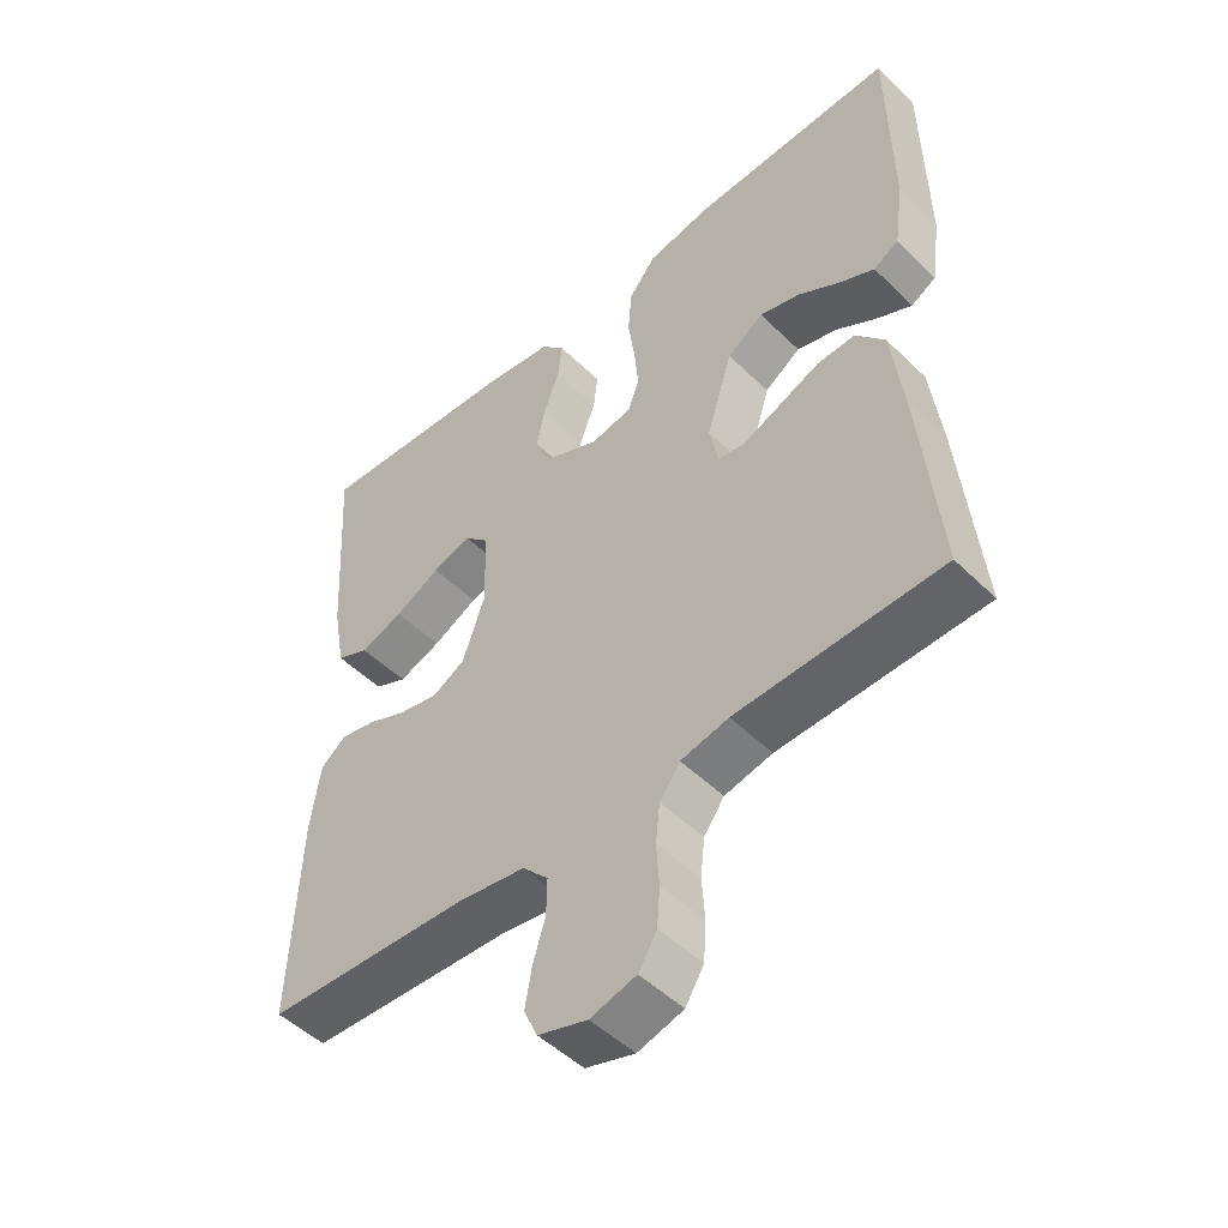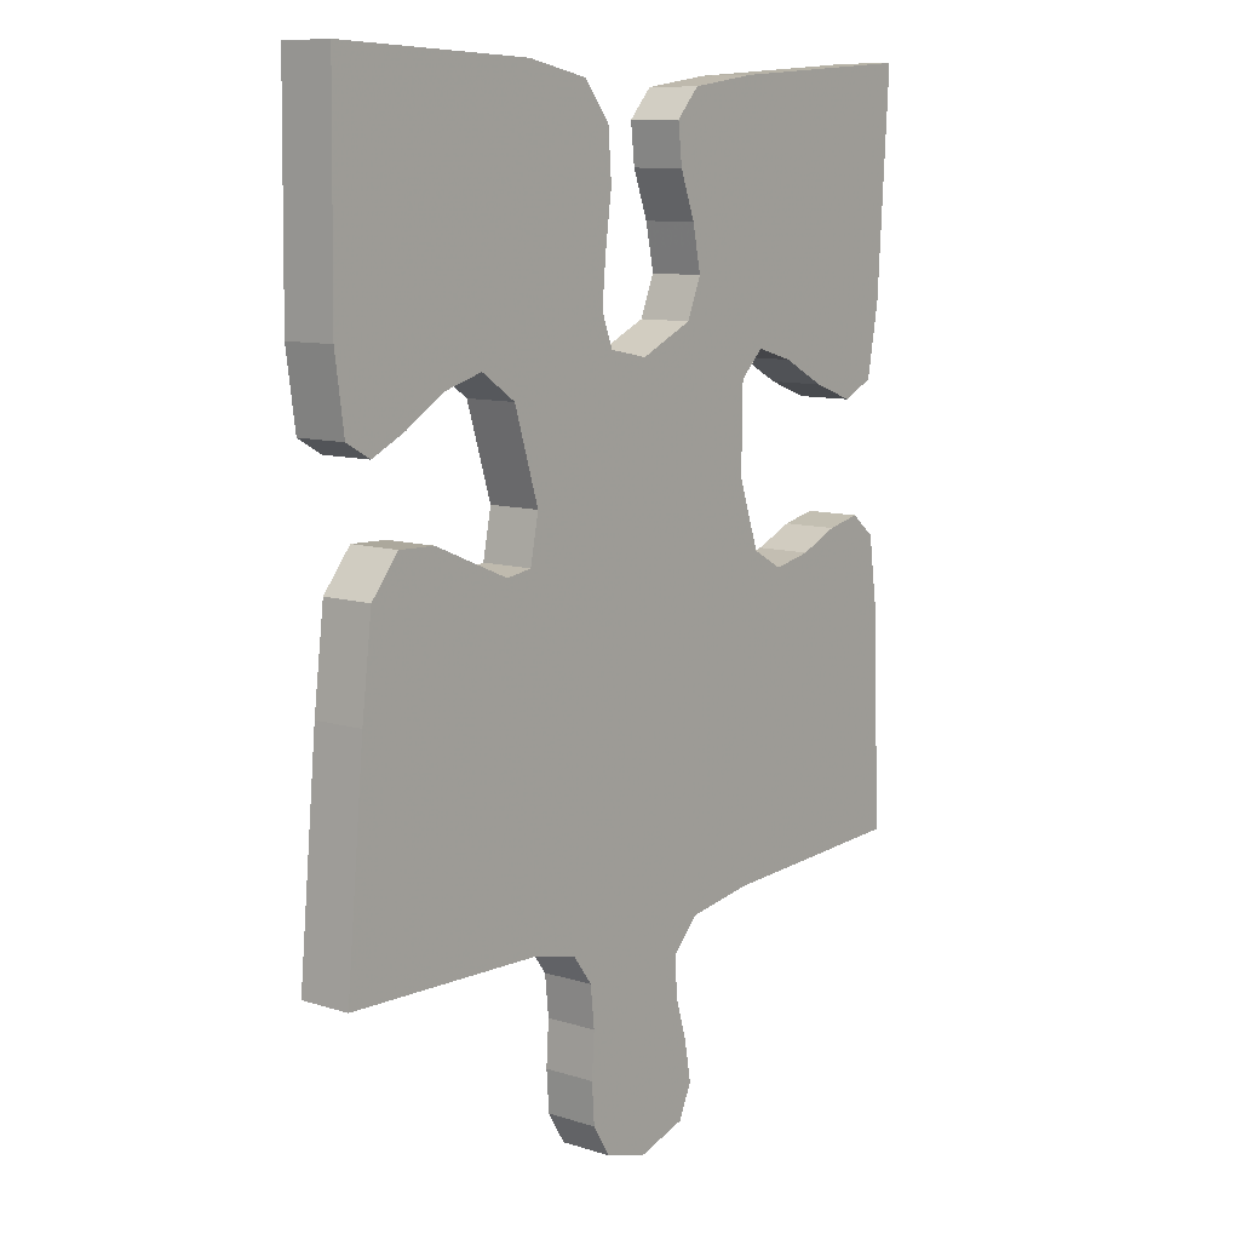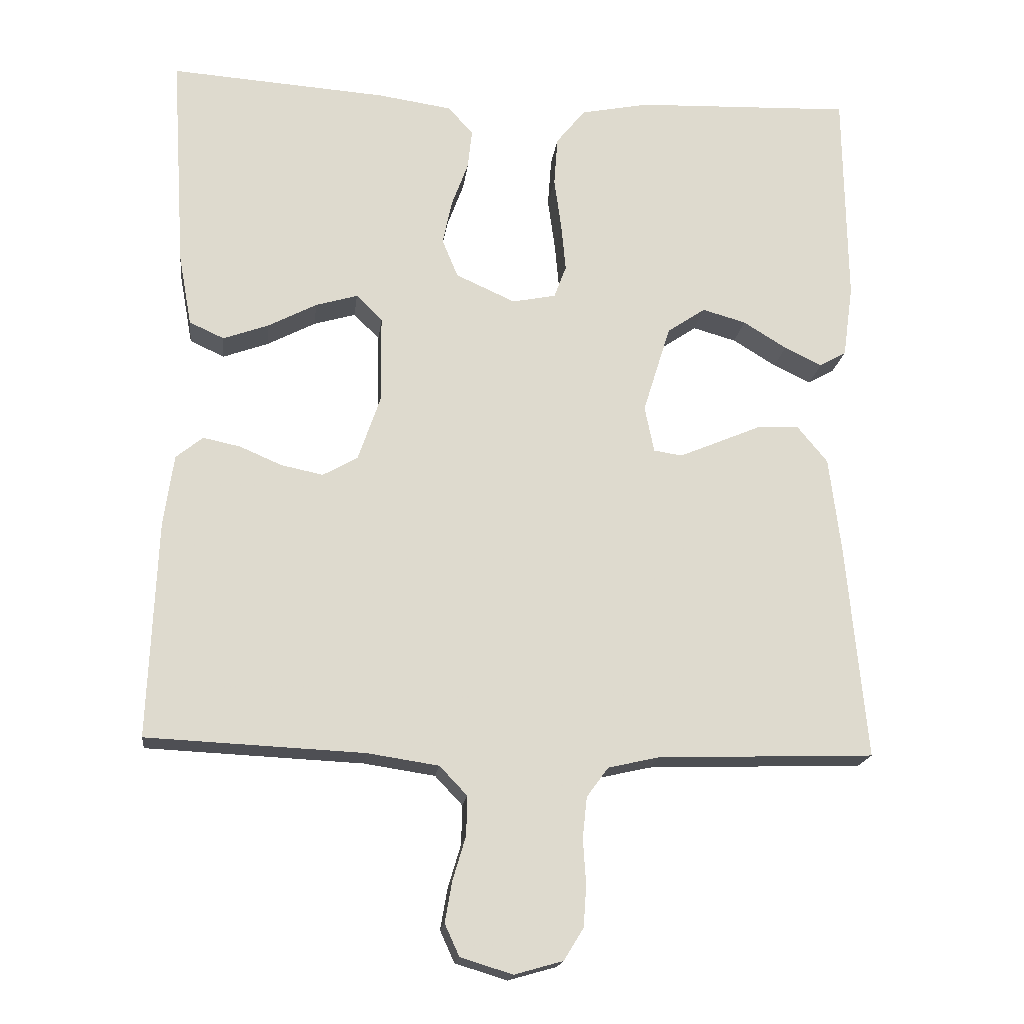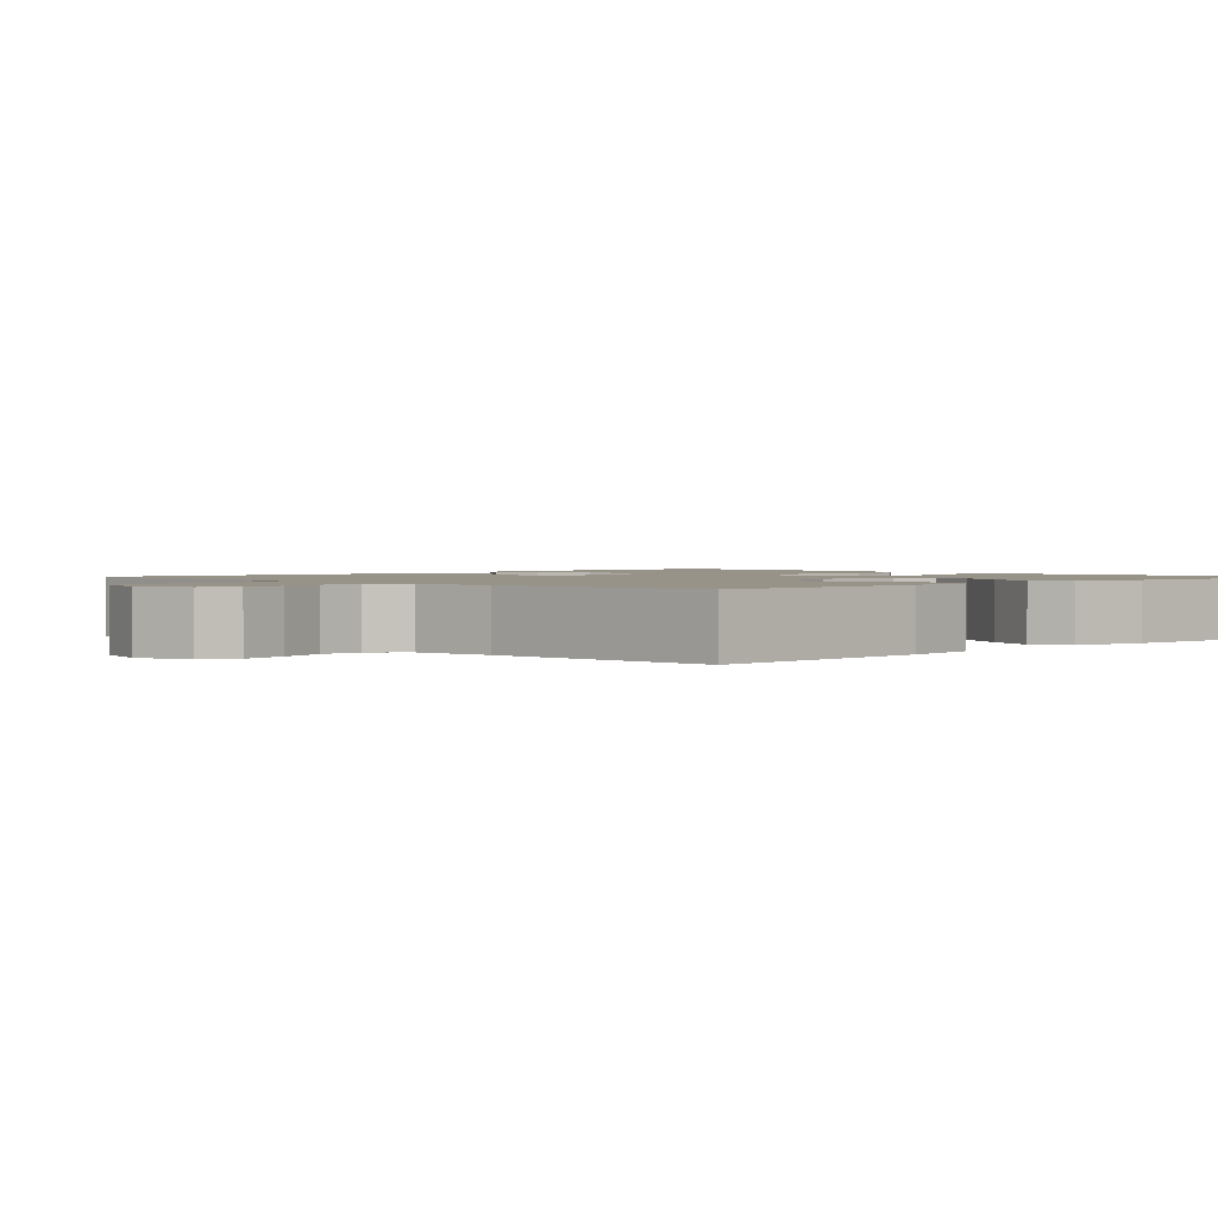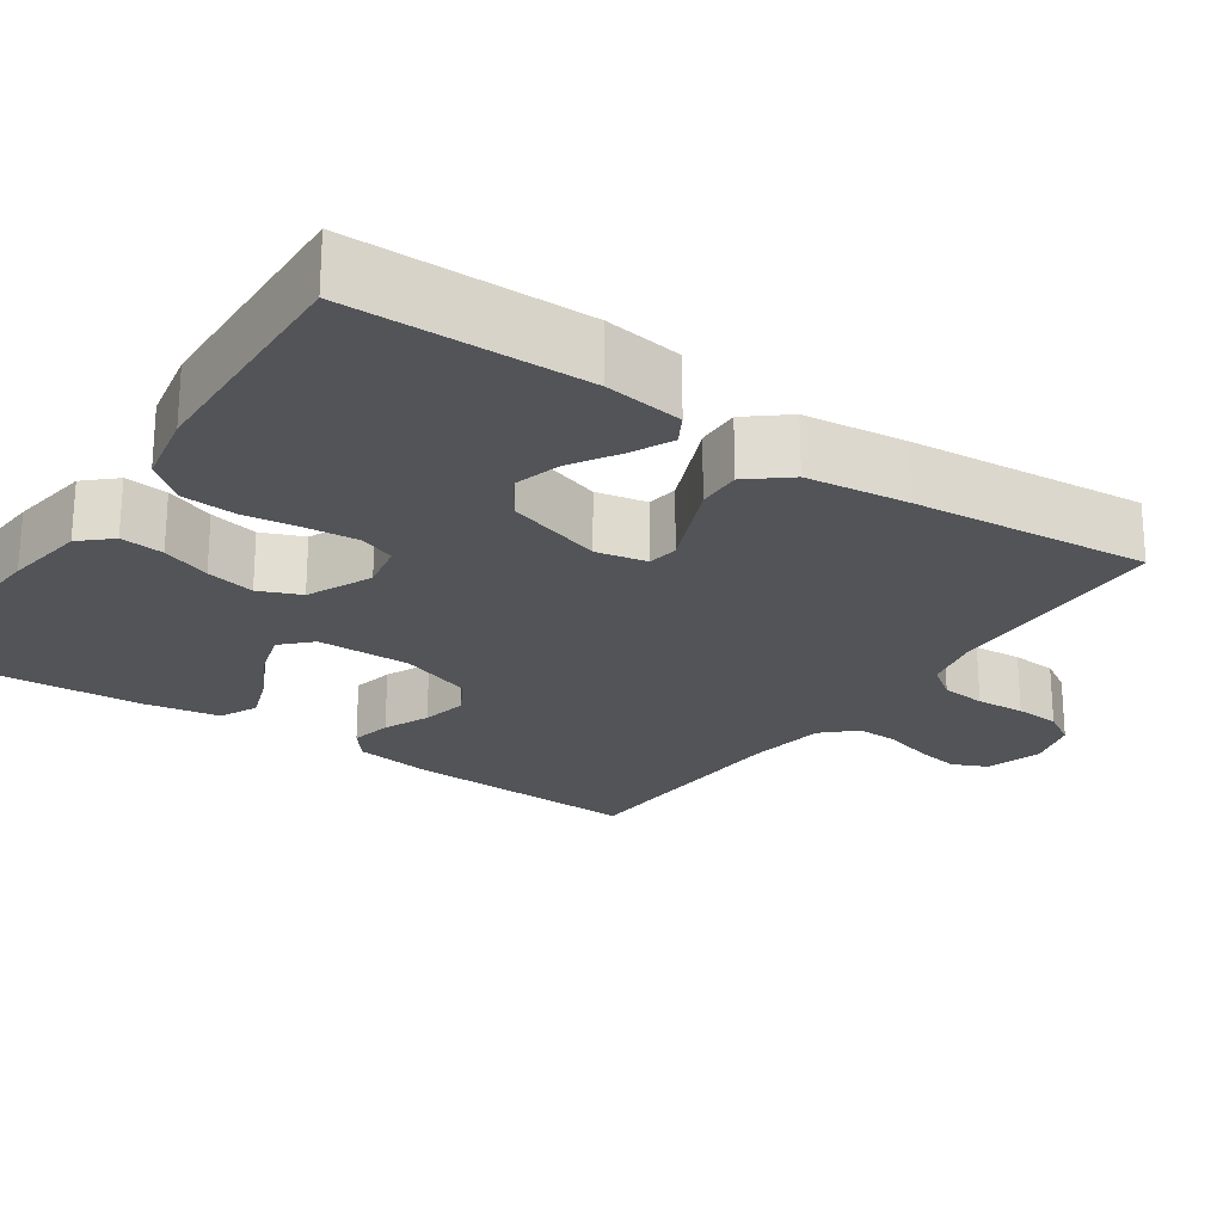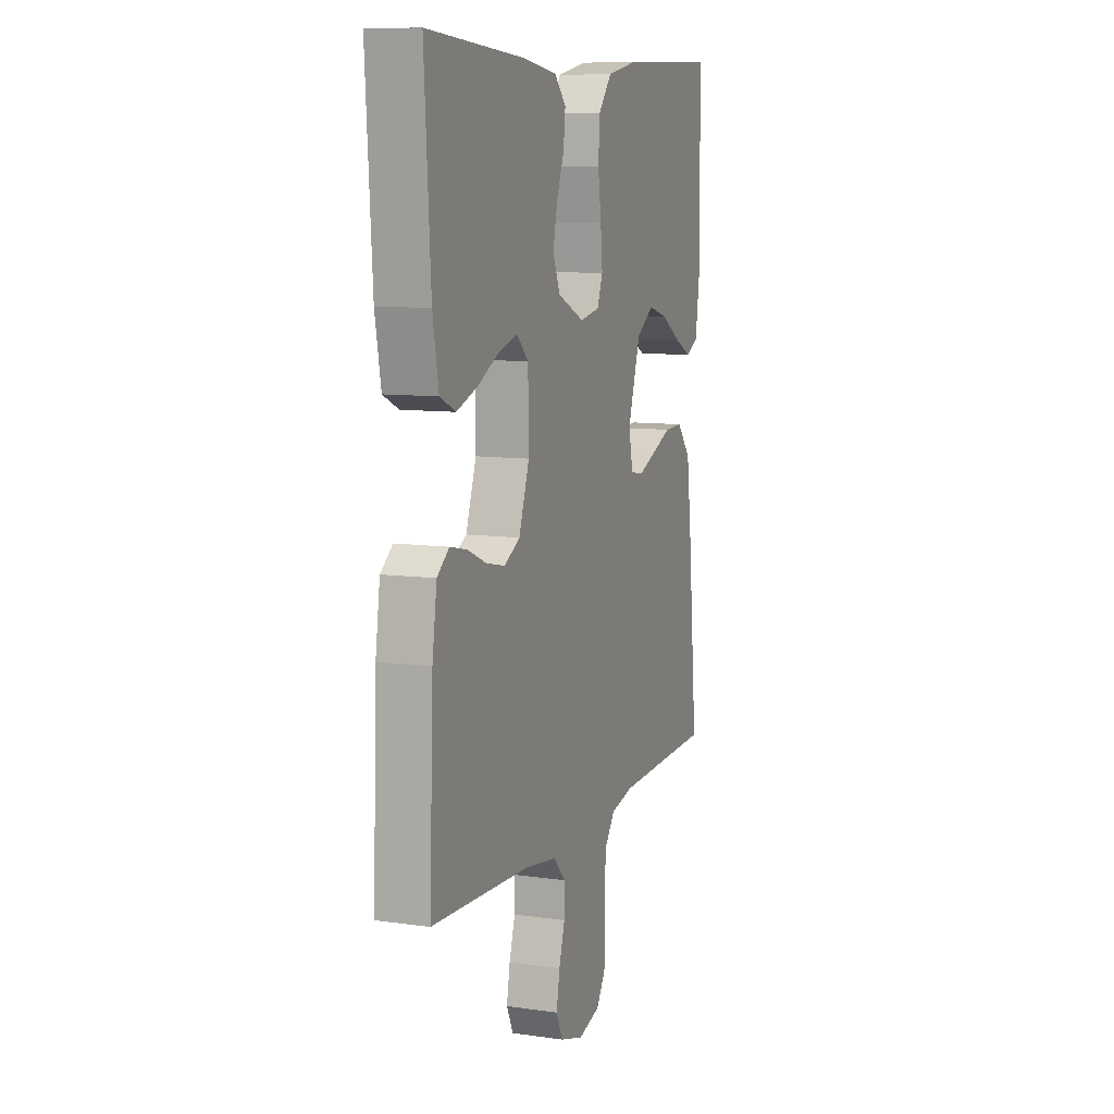
<metadata>
{"format":"obj","ext":"obj","renderer":"f3d","projection":"perspective","resolution":1024,"background":"white","views":[{"elev":-49.7,"azim":43.1,"up":"+Z"},{"elev":9.9,"azim":128.8,"up":"+Z"},{"elev":-18.0,"azim":-6.8,"up":"+Z"},{"elev":1.6,"azim":-134.2,"up":"+Y"},{"elev":-23.2,"azim":55.5,"up":"+Y"},{"elev":9.3,"azim":-69.4,"up":"+Z"}]}
</metadata>
<code>
v -0.5 0.07 -0.5
v -0.488 0.07 -0.2
v -0.474 0.07 -0.102
v -0.437 0.07 -0.072
v -0.385 0.07 -0.083
v -0.327 0.07 -0.108
v -0.269 0.07 -0.12
v -0.221 0.07 -0.093
v -0.189 0.07 0
v -0.191 0.07 0.119
v -0.227 0.07 0.154
v -0.285 0.07 0.137
v -0.352 0.07 0.102
v -0.415 0.07 0.079
v -0.463 0.07 0.101
v -0.481 0.07 0.2
v -0.5 0.07 0.5
v -0.2 0.07 0.479
v -0.097 0.07 0.464
v -0.062 0.07 0.426
v -0.068 0.07 0.371
v -0.091 0.07 0.309
v -0.104 0.07 0.247
v -0.082 0.07 0.194
v 0 0.07 0.157
v 0.06 0.07 0.169
v 0.077 0.07 0.214
v 0.071 0.07 0.279
v 0.061 0.07 0.352
v 0.066 0.07 0.42
v 0.106 0.07 0.47
v 0.2 0.07 0.489
v 0.5 0.07 0.5
v 0.504 0.07 0.2
v 0.49 0.07 0.1
v 0.453 0.07 0.079
v 0.401 0.07 0.104
v 0.341 0.07 0.141
v 0.281 0.07 0.158
v 0.228 0.07 0.122
v 0.19 0.07 0
v 0.203 0.07 -0.064
v 0.242 0.07 -0.07
v 0.297 0.07 -0.047
v 0.358 0.07 -0.021
v 0.414 0.07 -0.019
v 0.456 0.07 -0.07
v 0.472 0.07 -0.2
v 0.5 0.07 -0.5
v 0.2 0.07 -0.51
v 0.13 0.07 -0.526
v 0.1 0.07 -0.567
v 0.094 0.07 -0.624
v 0.098 0.07 -0.686
v 0.094 0.07 -0.743
v 0.067 0.07 -0.787
v 0 0.07 -0.806
v -0.072 0.07 -0.784
v -0.092 0.07 -0.74
v -0.082 0.07 -0.683
v -0.064 0.07 -0.623
v -0.063 0.07 -0.569
v -0.101 0.07 -0.529
v -0.2 0.07 -0.514
v -0.5 0 -0.5
v -0.488 0 -0.2
v -0.474 0 -0.102
v -0.437 0 -0.072
v -0.385 0 -0.083
v -0.327 0 -0.108
v -0.269 0 -0.12
v -0.221 0 -0.093
v -0.189 0 0
v -0.191 0 0.119
v -0.227 0 0.154
v -0.285 0 0.137
v -0.352 0 0.102
v -0.415 0 0.079
v -0.463 0 0.101
v -0.481 0 0.2
v -0.5 0 0.5
v -0.2 0 0.479
v -0.097 0 0.464
v -0.062 0 0.426
v -0.068 0 0.371
v -0.091 0 0.309
v -0.104 0 0.247
v -0.082 0 0.194
v 0 0 0.157
v 0.06 0 0.169
v 0.077 0 0.214
v 0.071 0 0.279
v 0.061 0 0.352
v 0.066 0 0.42
v 0.106 0 0.47
v 0.2 0 0.489
v 0.5 0 0.5
v 0.504 0 0.2
v 0.49 0 0.1
v 0.453 0 0.079
v 0.401 0 0.104
v 0.341 0 0.141
v 0.281 0 0.158
v 0.228 0 0.122
v 0.19 0 0
v 0.203 0 -0.064
v 0.242 0 -0.07
v 0.297 0 -0.047
v 0.358 0 -0.021
v 0.414 0 -0.019
v 0.456 0 -0.07
v 0.472 0 -0.2
v 0.5 0 -0.5
v 0.2 0 -0.51
v 0.13 0 -0.526
v 0.1 0 -0.567
v 0.094 0 -0.624
v 0.098 0 -0.686
v 0.094 0 -0.743
v 0.067 0 -0.787
v 0 0 -0.806
v -0.072 0 -0.784
v -0.092 0 -0.74
v -0.082 0 -0.683
v -0.064 0 -0.623
v -0.063 0 -0.569
v -0.101 0 -0.529
v -0.2 0 -0.514
f 58 59 60 61
f 56 57 58 61
f 56 61 62
f 53 54 55 56
f 52 53 56 62
f 51 52 62 63
f 47 48 49 50
f 44 45 46 47
f 43 44 47 50
f 42 43 50 51
f 35 36 37 38
f 35 38 39
f 34 35 39
f 33 34 39
f 32 33 39 40
f 28 29 30 31
f 27 28 31 32
f 26 27 32 40
f 19 20 21 22
f 19 22 23
f 18 19 23
f 17 18 23
f 16 17 23 24
f 12 13 14 15
f 11 12 15 16
f 3 4 5 6
f 3 6 7
f 64 1 2 3
f 64 3 7
f 63 64 7 8
f 41 42 51 63
f 41 63 8 9
f 25 26 40 41
f 25 41 9 10
f 11 16 24 25
f 10 11 25
f 125 124 123 122
f 125 122 121 120
f 126 125 120
f 120 119 118 117
f 126 120 117 116
f 127 126 116 115
f 114 113 112 111
f 111 110 109 108
f 114 111 108 107
f 115 114 107 106
f 102 101 100 99
f 103 102 99
f 103 99 98
f 103 98 97
f 104 103 97 96
f 95 94 93 92
f 96 95 92 91
f 104 96 91 90
f 86 85 84 83
f 87 86 83
f 87 83 82
f 87 82 81
f 88 87 81 80
f 79 78 77 76
f 80 79 76 75
f 70 69 68 67
f 71 70 67
f 67 66 65 128
f 71 67 128
f 72 71 128 127
f 127 115 106 105
f 73 72 127 105
f 105 104 90 89
f 74 73 105 89
f 89 88 80 75
f 89 75 74
f 1 65 66 2
f 2 66 67 3
f 3 67 68 4
f 4 68 69 5
f 5 69 70 6
f 6 70 71 7
f 7 71 72 8
f 8 72 73 9
f 9 73 74 10
f 10 74 75 11
f 11 75 76 12
f 12 76 77 13
f 13 77 78 14
f 14 78 79 15
f 15 79 80 16
f 16 80 81 17
f 17 81 82 18
f 18 82 83 19
f 19 83 84 20
f 20 84 85 21
f 21 85 86 22
f 22 86 87 23
f 23 87 88 24
f 24 88 89 25
f 25 89 90 26
f 26 90 91 27
f 27 91 92 28
f 28 92 93 29
f 29 93 94 30
f 30 94 95 31
f 31 95 96 32
f 32 96 97 33
f 33 97 98 34
f 34 98 99 35
f 35 99 100 36
f 36 100 101 37
f 37 101 102 38
f 38 102 103 39
f 39 103 104 40
f 40 104 105 41
f 41 105 106 42
f 42 106 107 43
f 43 107 108 44
f 44 108 109 45
f 45 109 110 46
f 46 110 111 47
f 47 111 112 48
f 48 112 113 49
f 49 113 114 50
f 50 114 115 51
f 51 115 116 52
f 52 116 117 53
f 53 117 118 54
f 54 118 119 55
f 55 119 120 56
f 56 120 121 57
f 57 121 122 58
f 58 122 123 59
f 59 123 124 60
f 60 124 125 61
f 61 125 126 62
f 62 126 127 63
f 63 127 128 64
f 64 128 65 1

</code>
